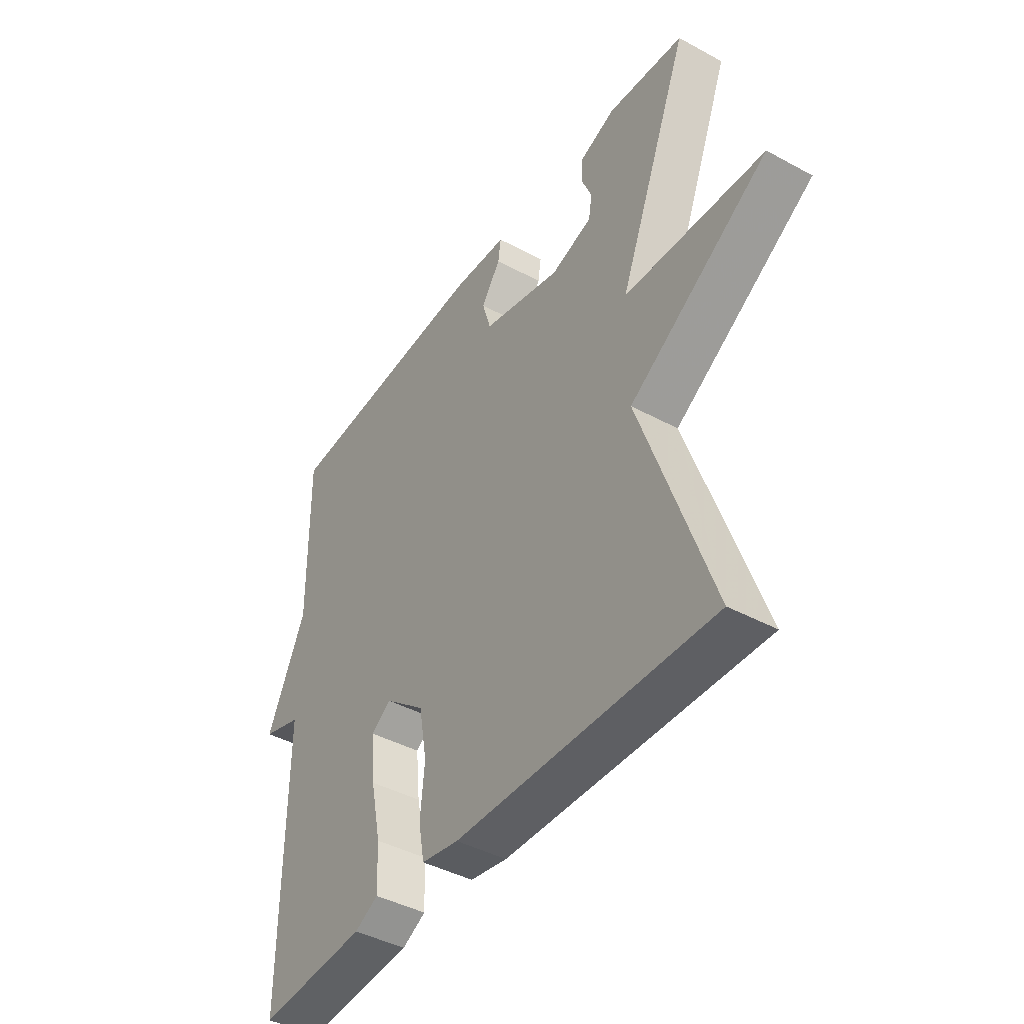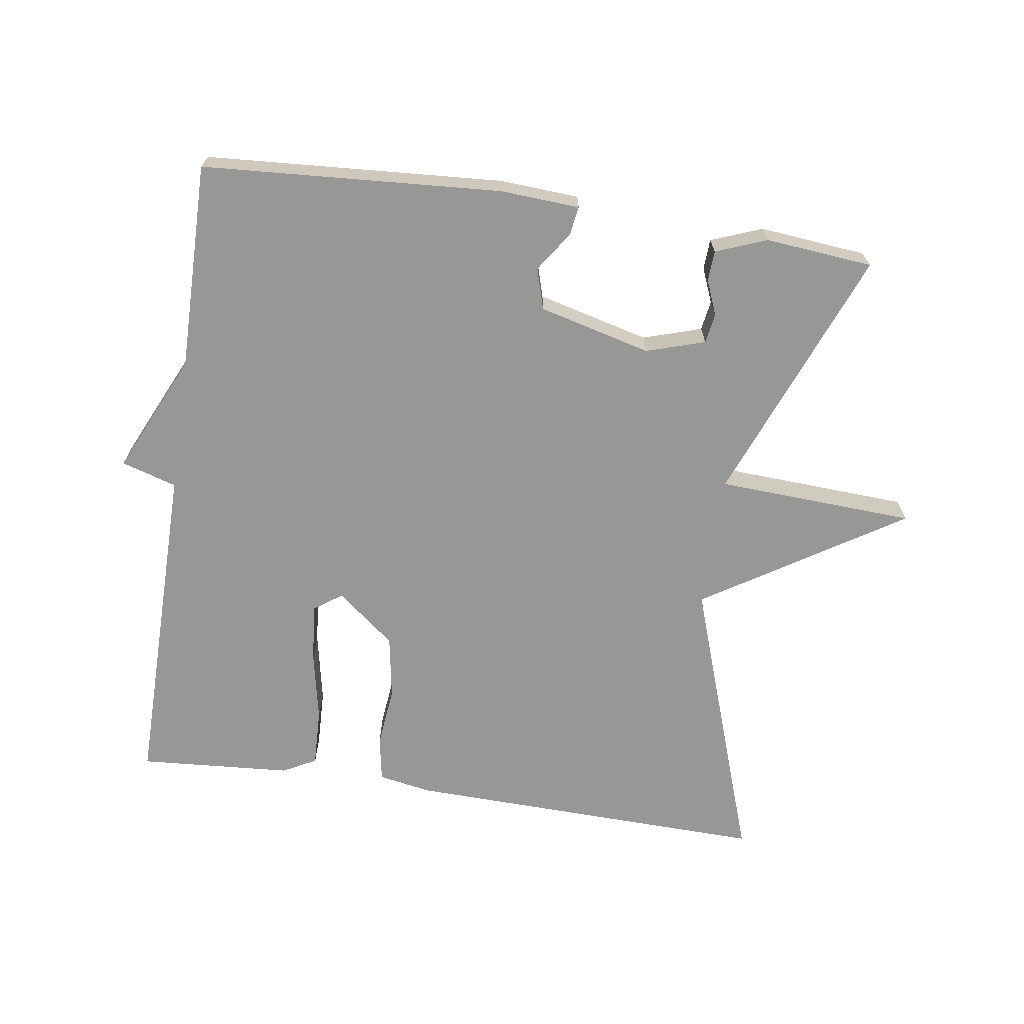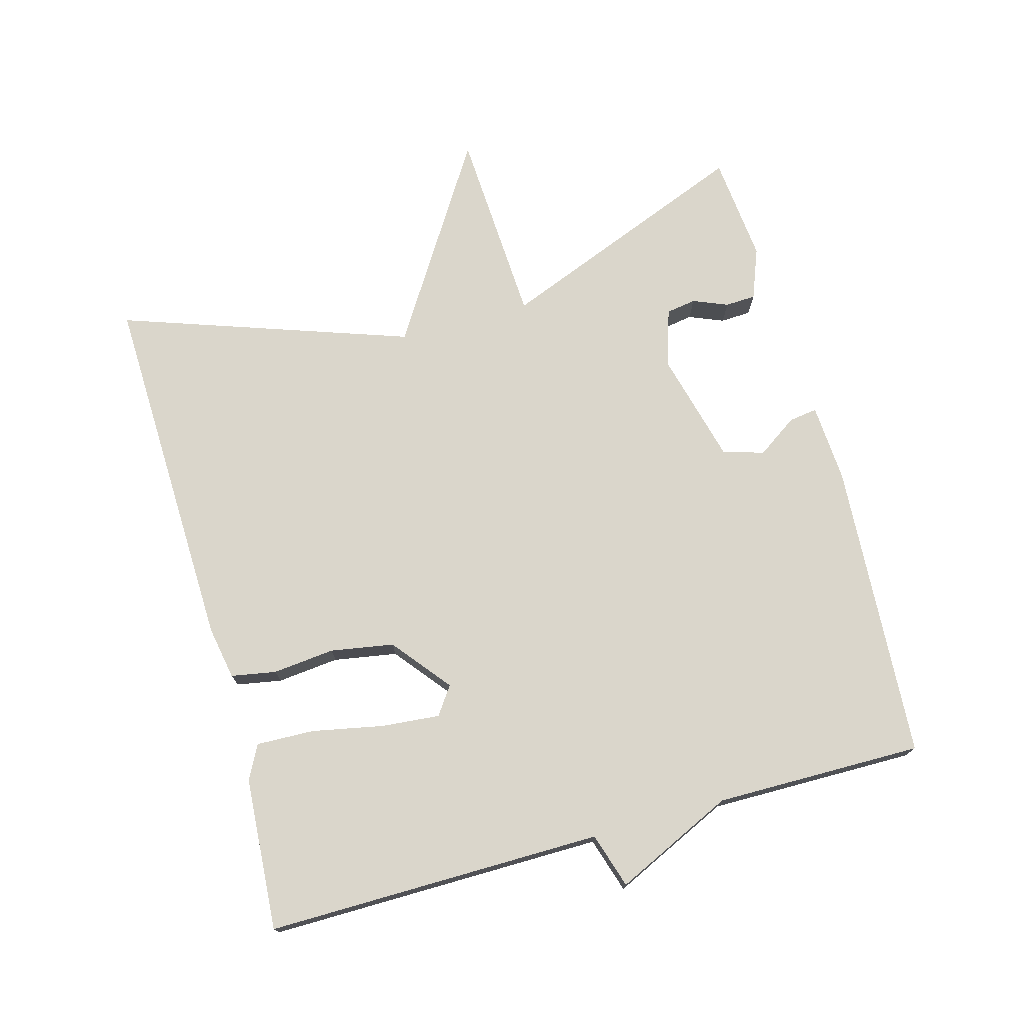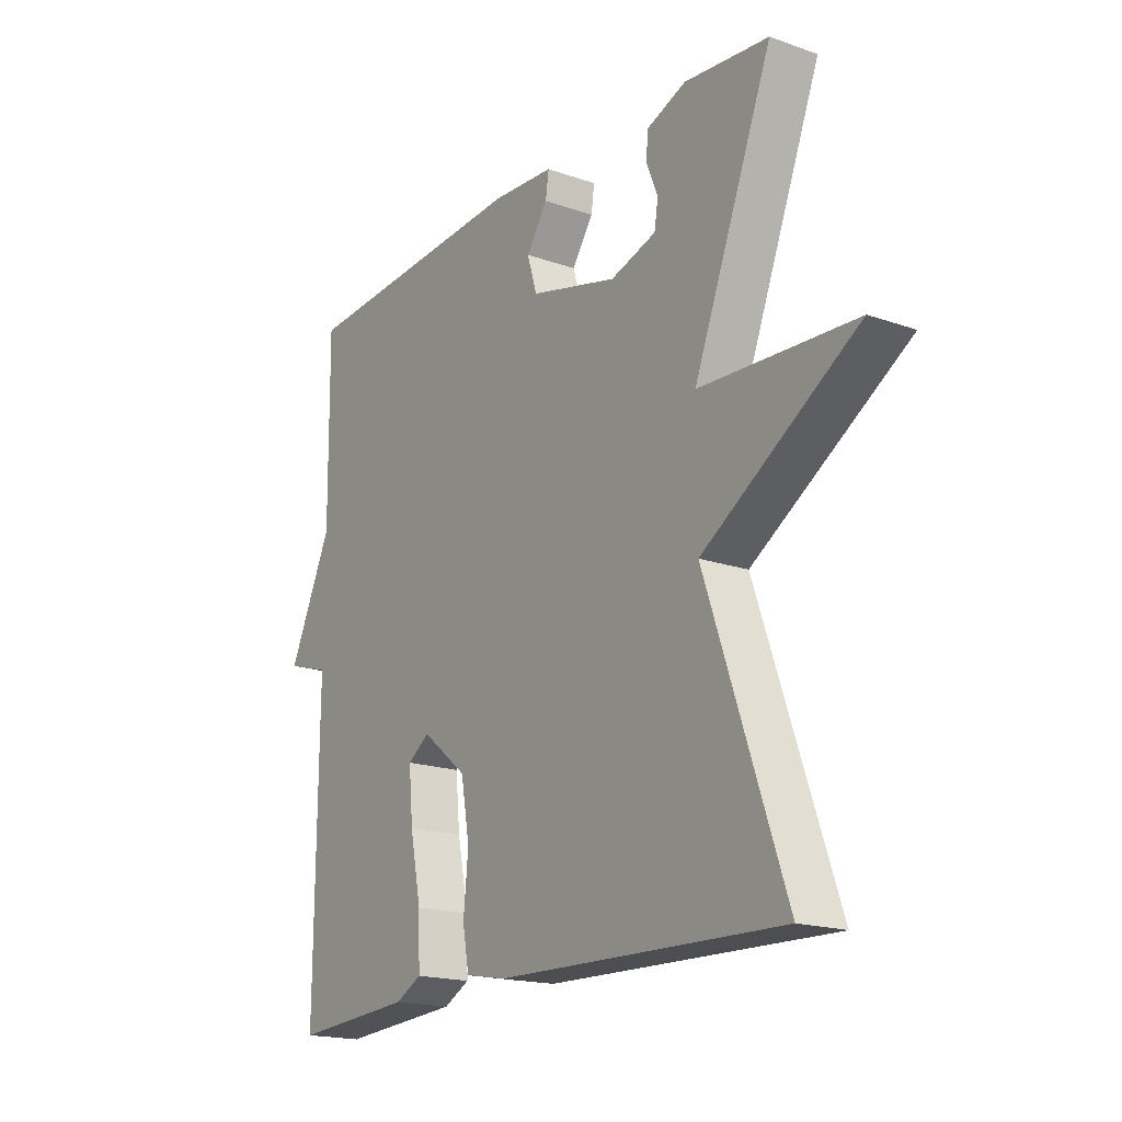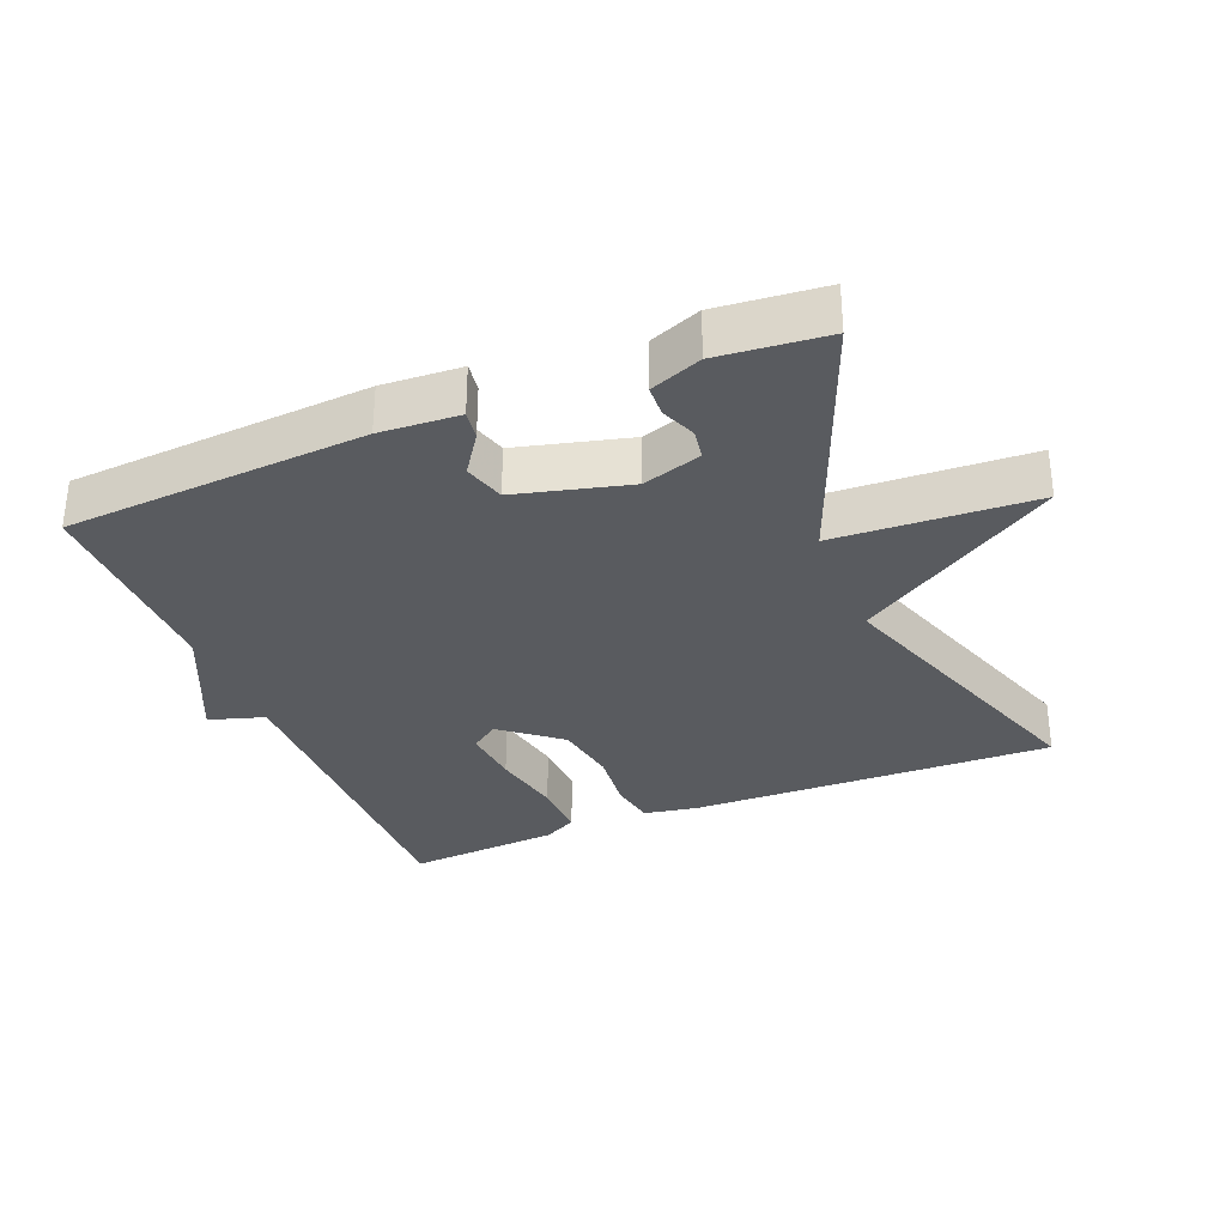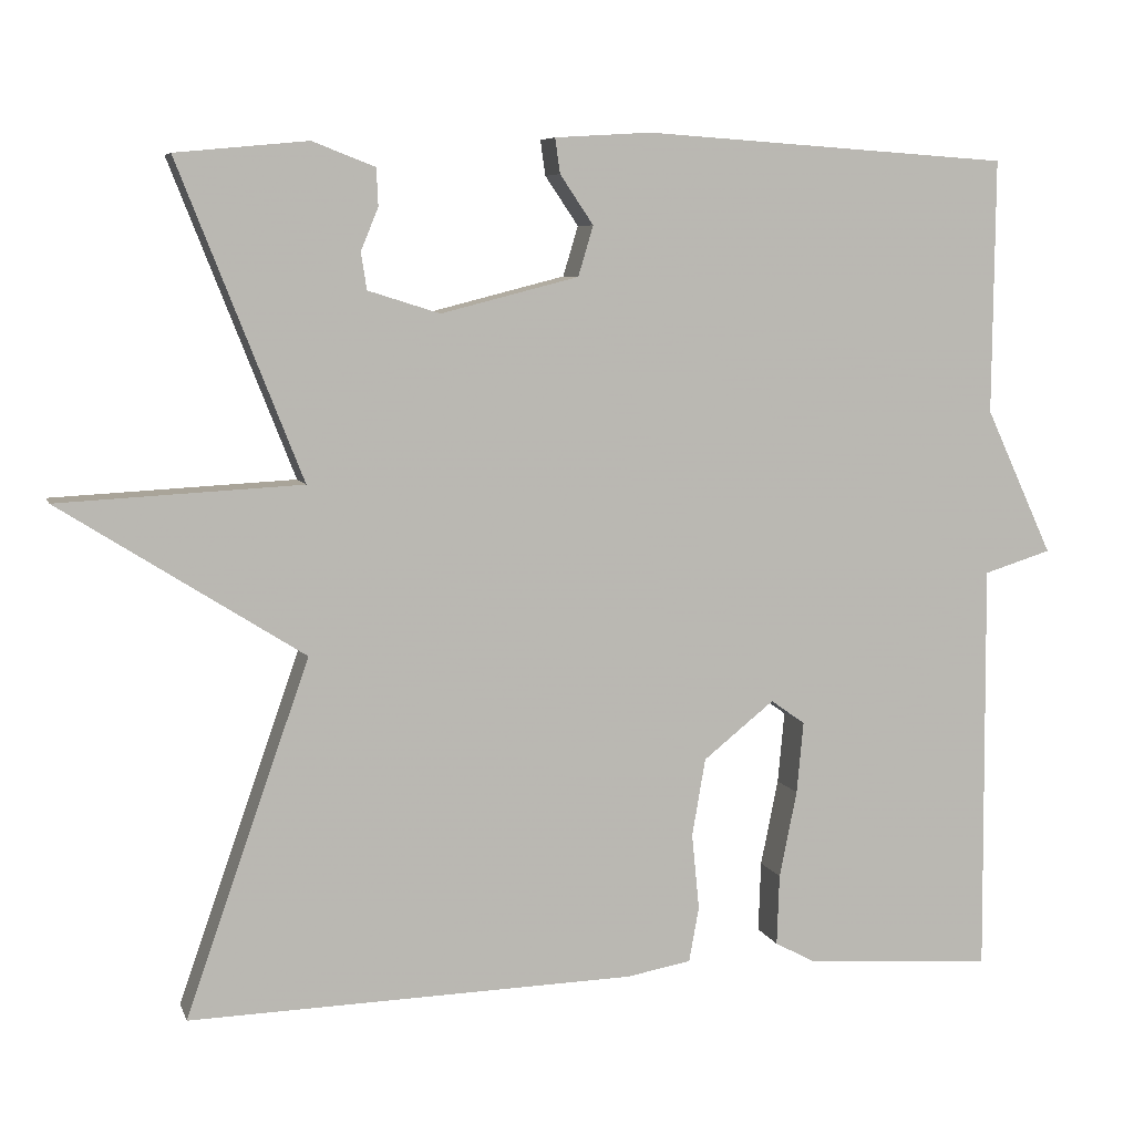
<metadata>
{"format":"obj","ext":"obj","renderer":"f3d","projection":"perspective","resolution":1024,"background":"white","views":[{"elev":-42.7,"azim":57.1,"up":"+Z"},{"elev":-68.1,"azim":-8.5,"up":"+Y"},{"elev":74.1,"azim":-105.6,"up":"+Y"},{"elev":-18.2,"azim":55.8,"up":"+Z"},{"elev":-32.4,"azim":22.0,"up":"+Y"},{"elev":6.9,"azim":165.3,"up":"+Z"}]}
</metadata>
<code>
v 0.5 0.07 0.5
v 0.352 0.07 0.124
v 0.643 0.07 0.109
v 0.352 0.07 -0.076
v 0.5 0.07 -0.5
v -0.035 0.07 -0.486
v -0.113 0.07 -0.472
v -0.125 0.07 -0.406
v -0.116 0.07 -0.315
v -0.132 0.07 -0.222
v -0.217 0.07 -0.154
v -0.258 0.07 -0.183
v -0.25 0.07 -0.269
v -0.229 0.07 -0.373
v -0.226 0.07 -0.458
v -0.275 0.07 -0.484
v -0.5 0.07 -0.5
v -0.497 0.07 -0.005
v -0.578 0.07 0.02
v -0.497 0.07 0.195
v -0.5 0.07 0.5
v -0.06 0.07 0.529
v 0.056 0.07 0.522
v 0.05 0.07 0.48
v 0.01 0.07 0.421
v 0.028 0.07 0.361
v 0.193 0.07 0.319
v 0.279 0.07 0.346
v 0.286 0.07 0.39
v 0.265 0.07 0.441
v 0.267 0.07 0.486
v 0.342 0.07 0.515
v 0.5 0 0.5
v 0.352 0 0.124
v 0.643 0 0.109
v 0.352 0 -0.076
v 0.5 0 -0.5
v -0.035 0 -0.486
v -0.113 0 -0.472
v -0.125 0 -0.406
v -0.116 0 -0.315
v -0.132 0 -0.222
v -0.217 0 -0.154
v -0.258 0 -0.183
v -0.25 0 -0.269
v -0.229 0 -0.373
v -0.226 0 -0.458
v -0.275 0 -0.484
v -0.5 0 -0.5
v -0.497 0 -0.005
v -0.578 0 0.02
v -0.497 0 0.195
v -0.5 0 0.5
v -0.06 0 0.529
v 0.056 0 0.522
v 0.05 0 0.48
v 0.01 0 0.421
v 0.028 0 0.361
v 0.193 0 0.319
v 0.279 0 0.346
v 0.286 0 0.39
v 0.265 0 0.441
v 0.267 0 0.486
v 0.342 0 0.515
f 31 32 1
f 30 31 1
f 29 30 1
f 28 29 1 2
f 27 28 2
f 26 27 2
f 23 24 25
f 22 23 25
f 21 22 25
f 20 21 25
f 20 25 26
f 19 20 26
f 18 19 26
f 16 17 18
f 15 16 18
f 14 15 18
f 13 14 18
f 12 13 18
f 11 12 18 26
f 10 11 26 2
f 7 8 9
f 6 7 9
f 5 6 9
f 4 5 9
f 4 9 10
f 3 4 10
f 2 3 10
f 33 64 63
f 33 63 62
f 33 62 61
f 34 33 61 60
f 34 60 59
f 34 59 58
f 57 56 55
f 57 55 54
f 57 54 53
f 57 53 52
f 58 57 52
f 58 52 51
f 58 51 50
f 50 49 48
f 50 48 47
f 50 47 46
f 50 46 45
f 50 45 44
f 58 50 44 43
f 34 58 43 42
f 41 40 39
f 41 39 38
f 41 38 37
f 41 37 36
f 42 41 36
f 42 36 35
f 42 35 34
f 1 33 34 2
f 2 34 35 3
f 3 35 36 4
f 4 36 37 5
f 5 37 38 6
f 6 38 39 7
f 7 39 40 8
f 8 40 41 9
f 9 41 42 10
f 10 42 43 11
f 11 43 44 12
f 12 44 45 13
f 13 45 46 14
f 14 46 47 15
f 15 47 48 16
f 16 48 49 17
f 17 49 50 18
f 18 50 51 19
f 19 51 52 20
f 20 52 53 21
f 21 53 54 22
f 22 54 55 23
f 23 55 56 24
f 24 56 57 25
f 25 57 58 26
f 26 58 59 27
f 27 59 60 28
f 28 60 61 29
f 29 61 62 30
f 30 62 63 31
f 31 63 64 32
f 32 64 33 1

</code>
